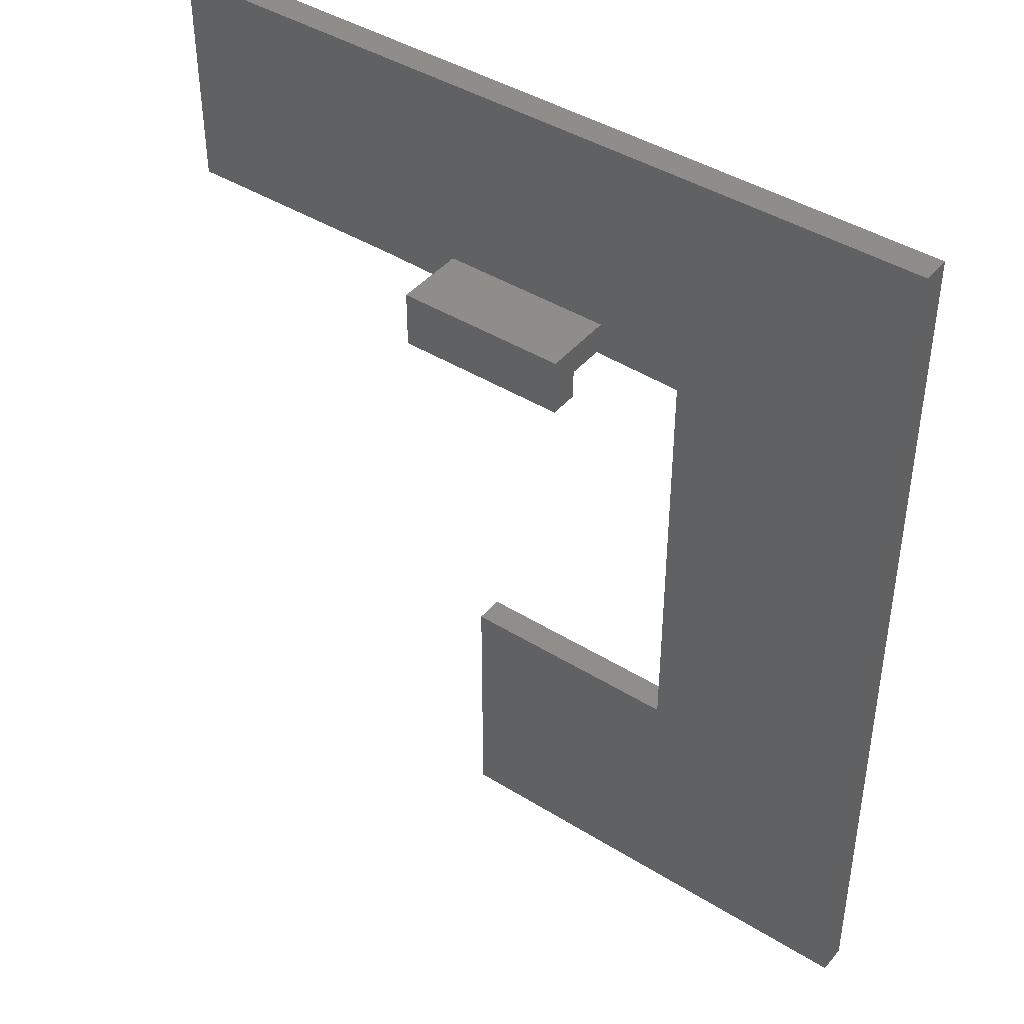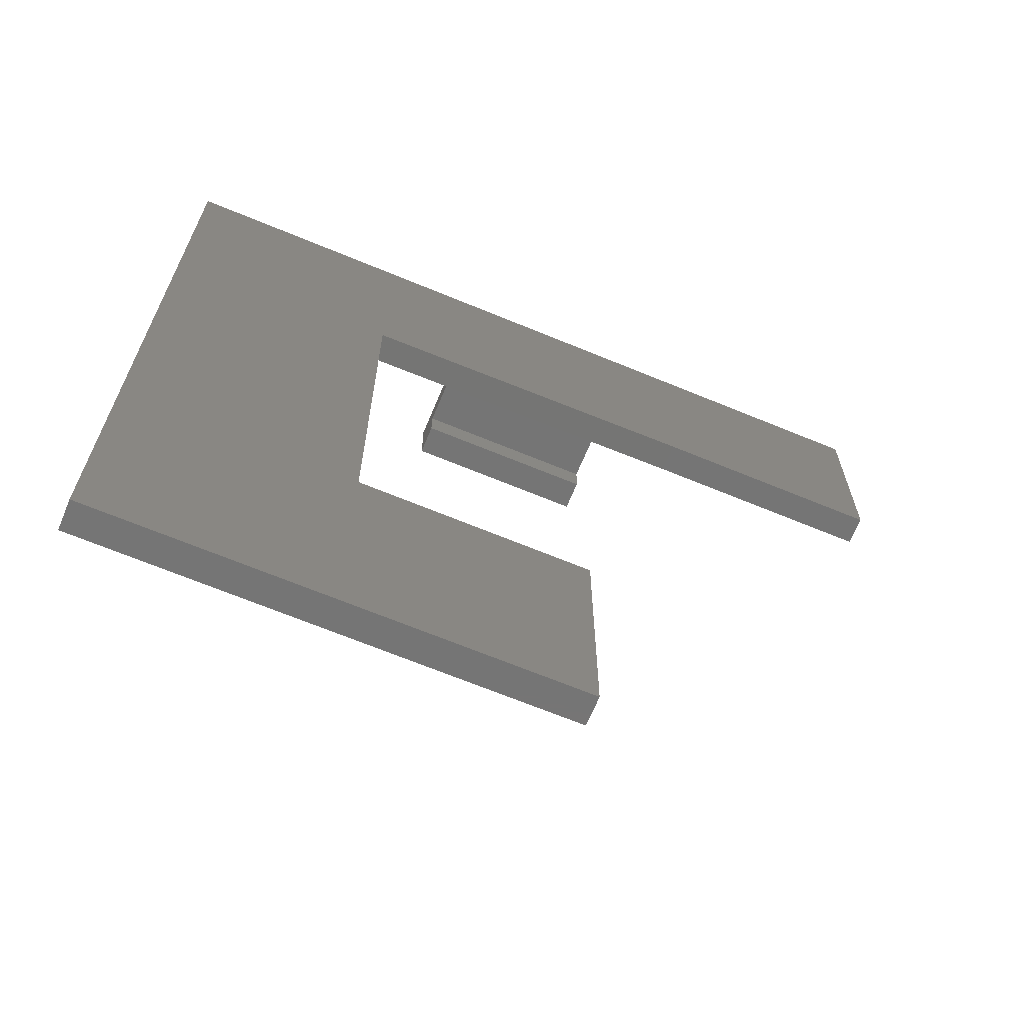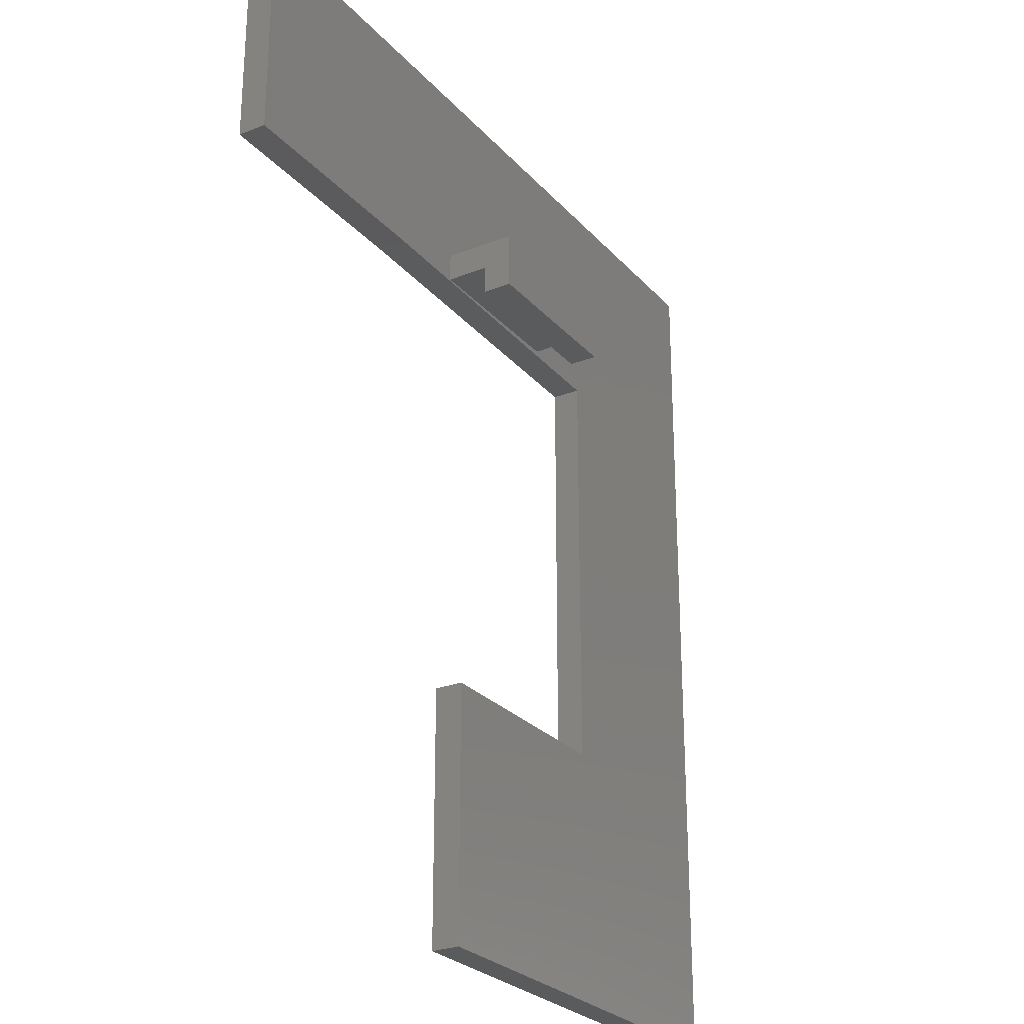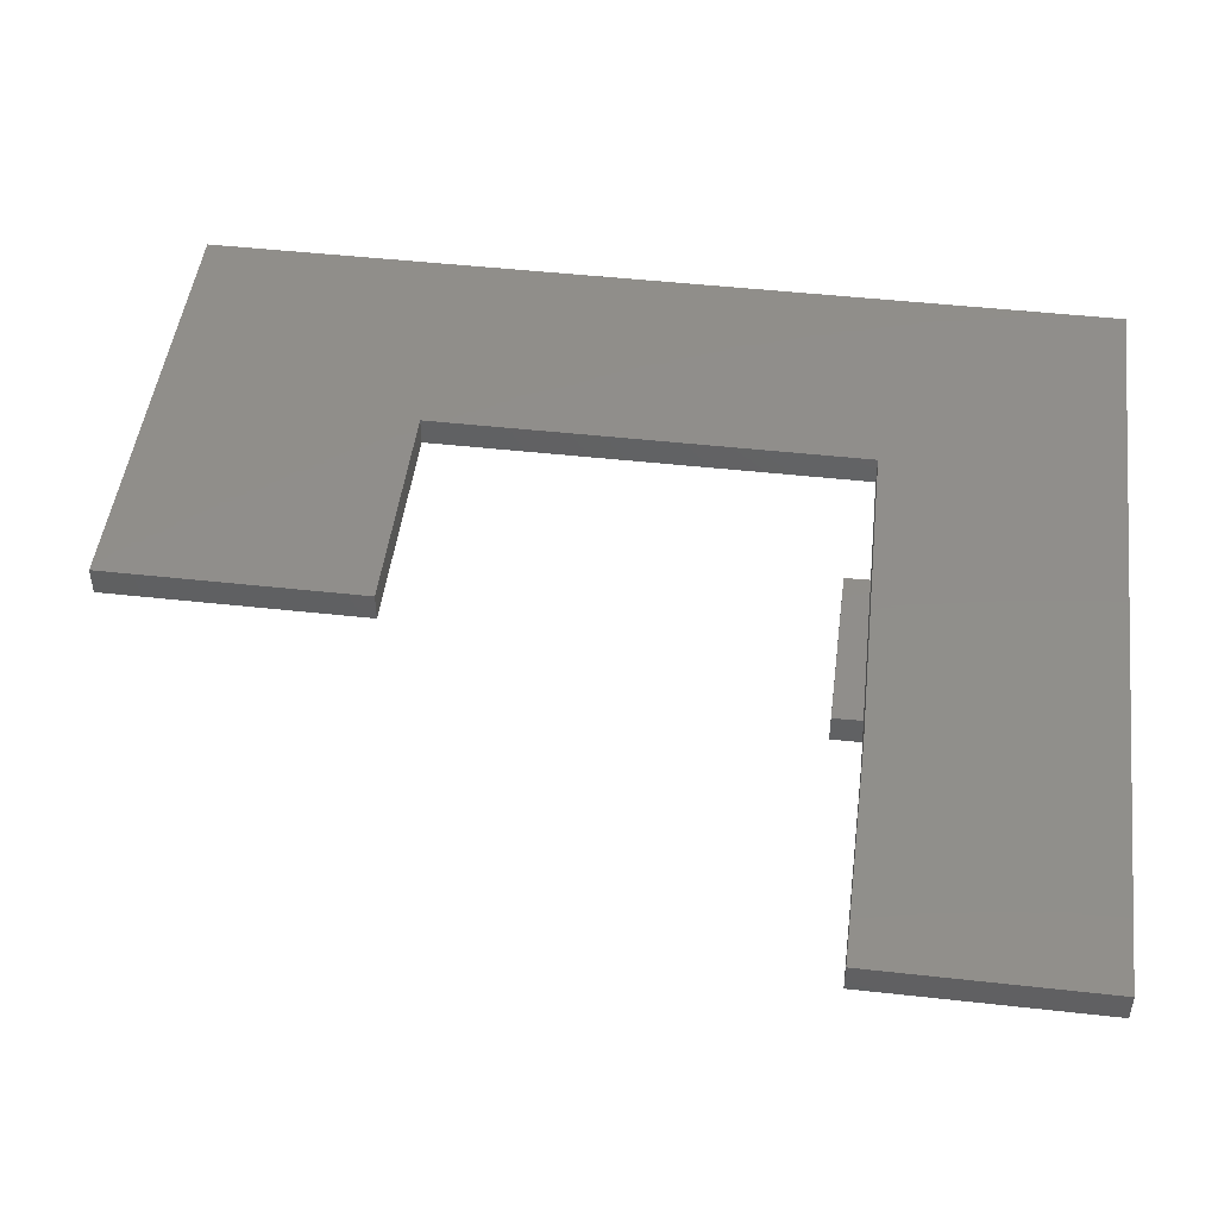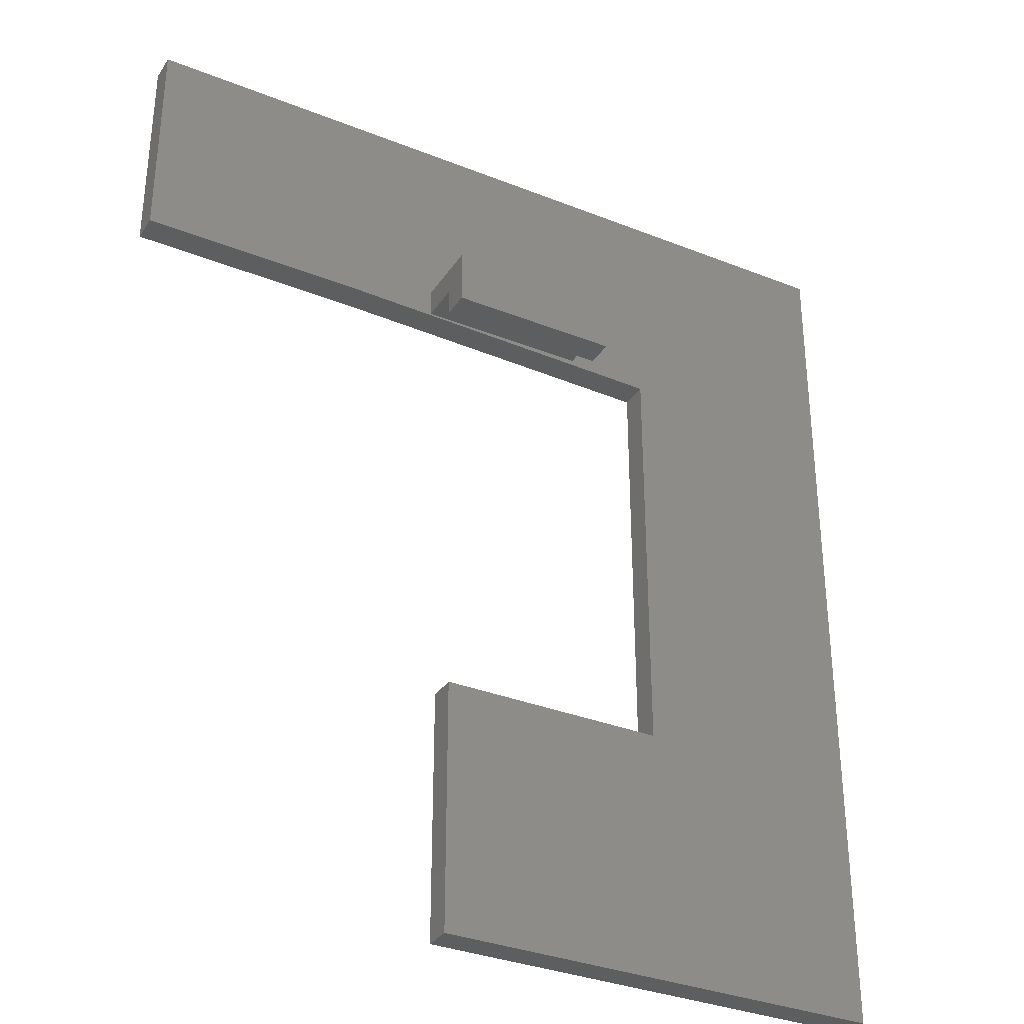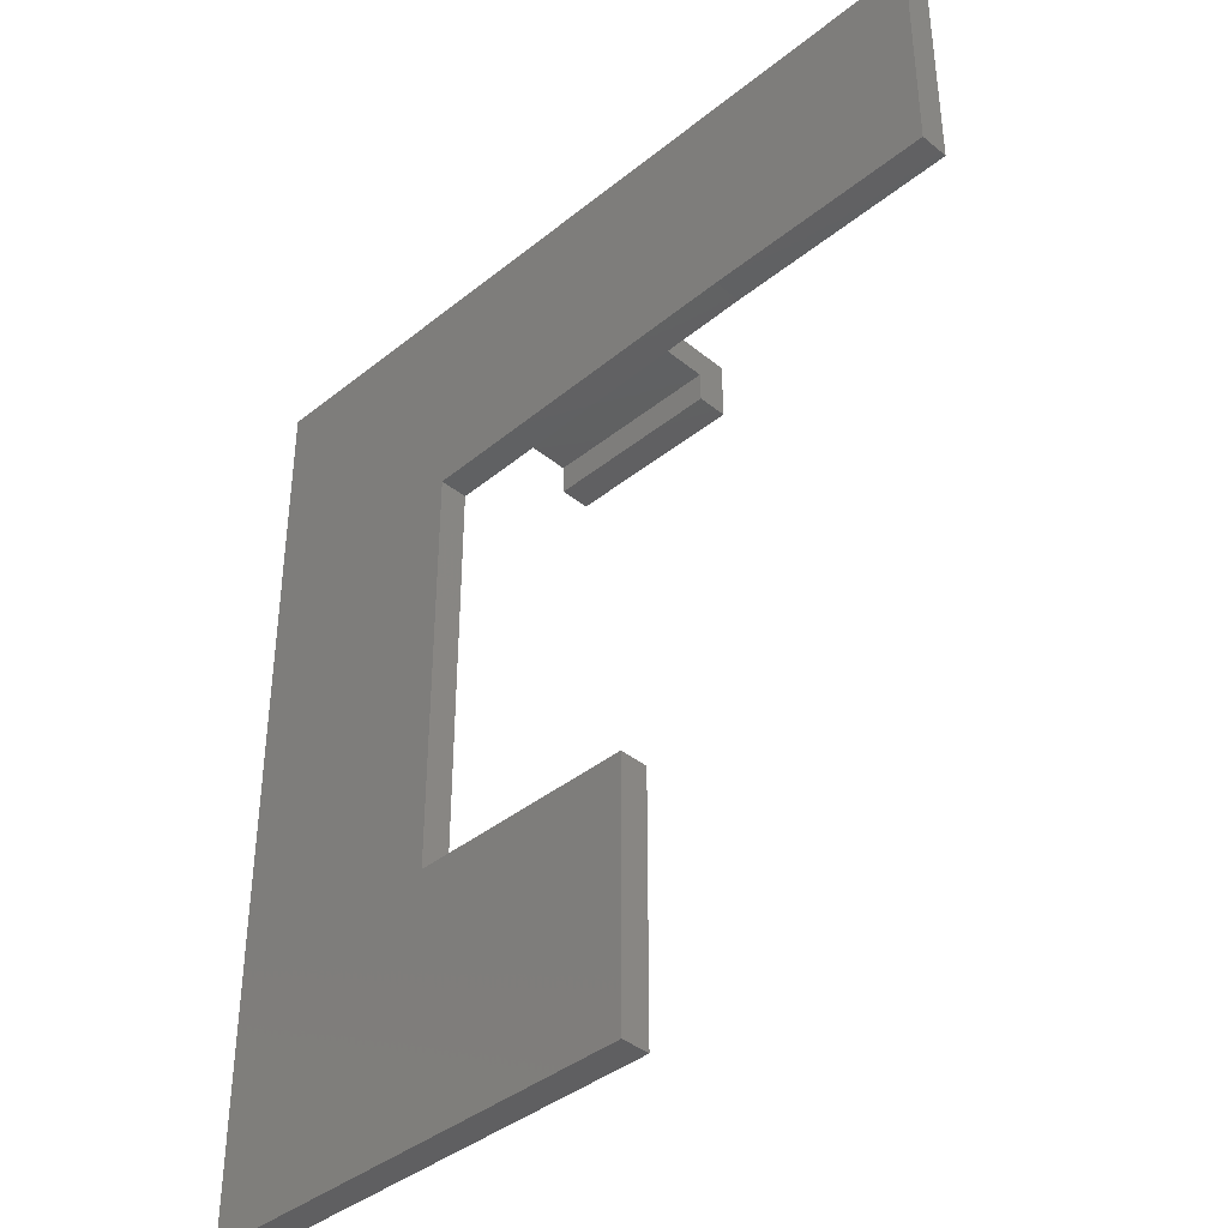
<metadata>
{"format":"stl","ext":"stl","renderer":"f3d","projection":"perspective","resolution":1024,"background":"white","views":[{"elev":42.5,"azim":-143.4,"up":"+Y"},{"elev":-67.6,"azim":-22.5,"up":"+Y"},{"elev":-26.5,"azim":121.8,"up":"+Y"},{"elev":47.0,"azim":97.2,"up":"+Z"},{"elev":-33.6,"azim":151.5,"up":"+Y"},{"elev":-39.8,"azim":44.8,"up":"+Y"}]}
</metadata>
<code>
# stl→obj: 30 verts, 52 faces
v 34.92 80.17 0
v 34.92 76.99 -4.687
v 34.92 76.99 0
v 34.92 73.82 -7.938
v 34.92 73.82 -4.762
v 34.92 80.17 -7.938
v 53.97 76.99 0
v 53.97 76.99 -4.687
v 53.97 80.17 -7.938
v 53.97 80.17 0
v 53.97 73.82 -4.762
v 53.97 73.82 -7.938
v 0 101.6 3.175
v 88.9 101.6 0
v 0 101.6 0
v 88.9 101.6 3.175
v 88.9 76.99 3.175
v 63.5 76.99 0
v 88.9 76.99 0
v 63.5 76.99 3.175
v 25.4 76.2 0
v 0 0 0
v 25.4 28.58 0
v 50.8 0 0
v 50.8 28.58 0
v 0 0 3.175
v 25.4 28.58 3.175
v 50.8 0 3.175
v 50.8 28.58 3.175
v 25.4 76.2 3.175
f 1 2 3
f 2 4 5
f 4 2 6
f 6 2 1
f 7 2 8
f 2 7 3
f 1 9 6
f 9 1 10
f 9 11 12
f 11 9 8
f 8 9 7
f 7 9 10
f 11 2 5
f 2 11 8
f 11 4 12
f 4 11 5
f 9 4 6
f 4 9 12
f 7 1 3
f 1 7 10
f 13 14 15
f 14 13 16
f 17 18 19
f 18 17 20
f 15 21 22
f 21 15 14
f 21 14 18
f 18 14 19
f 22 23 24
f 23 22 21
f 24 23 25
f 26 27 13
f 27 26 28
f 27 28 29
f 13 30 16
f 30 13 27
f 16 30 20
f 16 20 17
f 28 22 24
f 22 28 26
f 13 22 26
f 22 13 15
f 14 17 19
f 17 14 16
f 21 27 23
f 27 21 30
f 20 21 18
f 21 20 30
f 25 28 24
f 28 25 29
f 27 25 23
f 25 27 29

</code>
